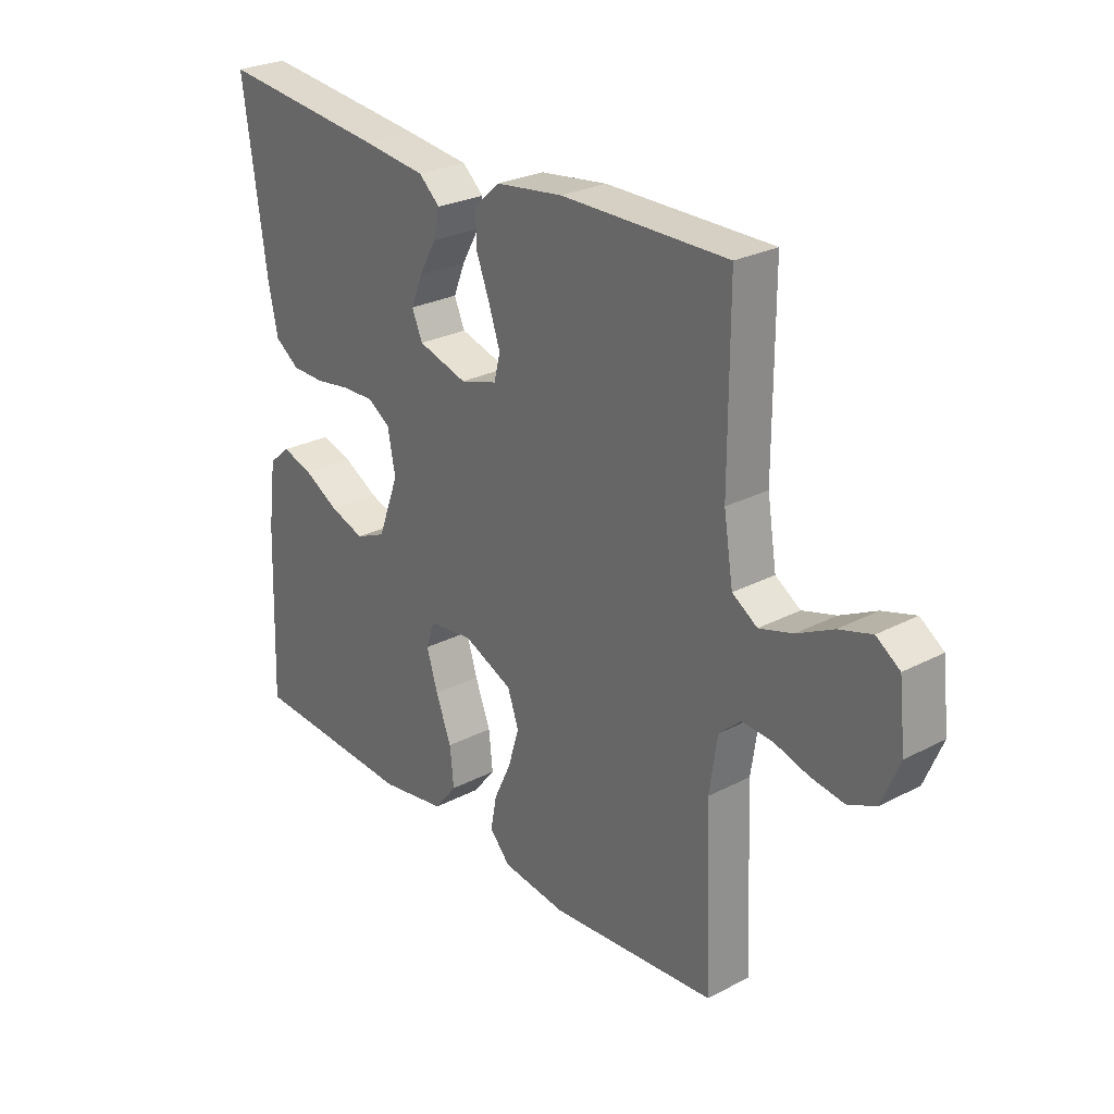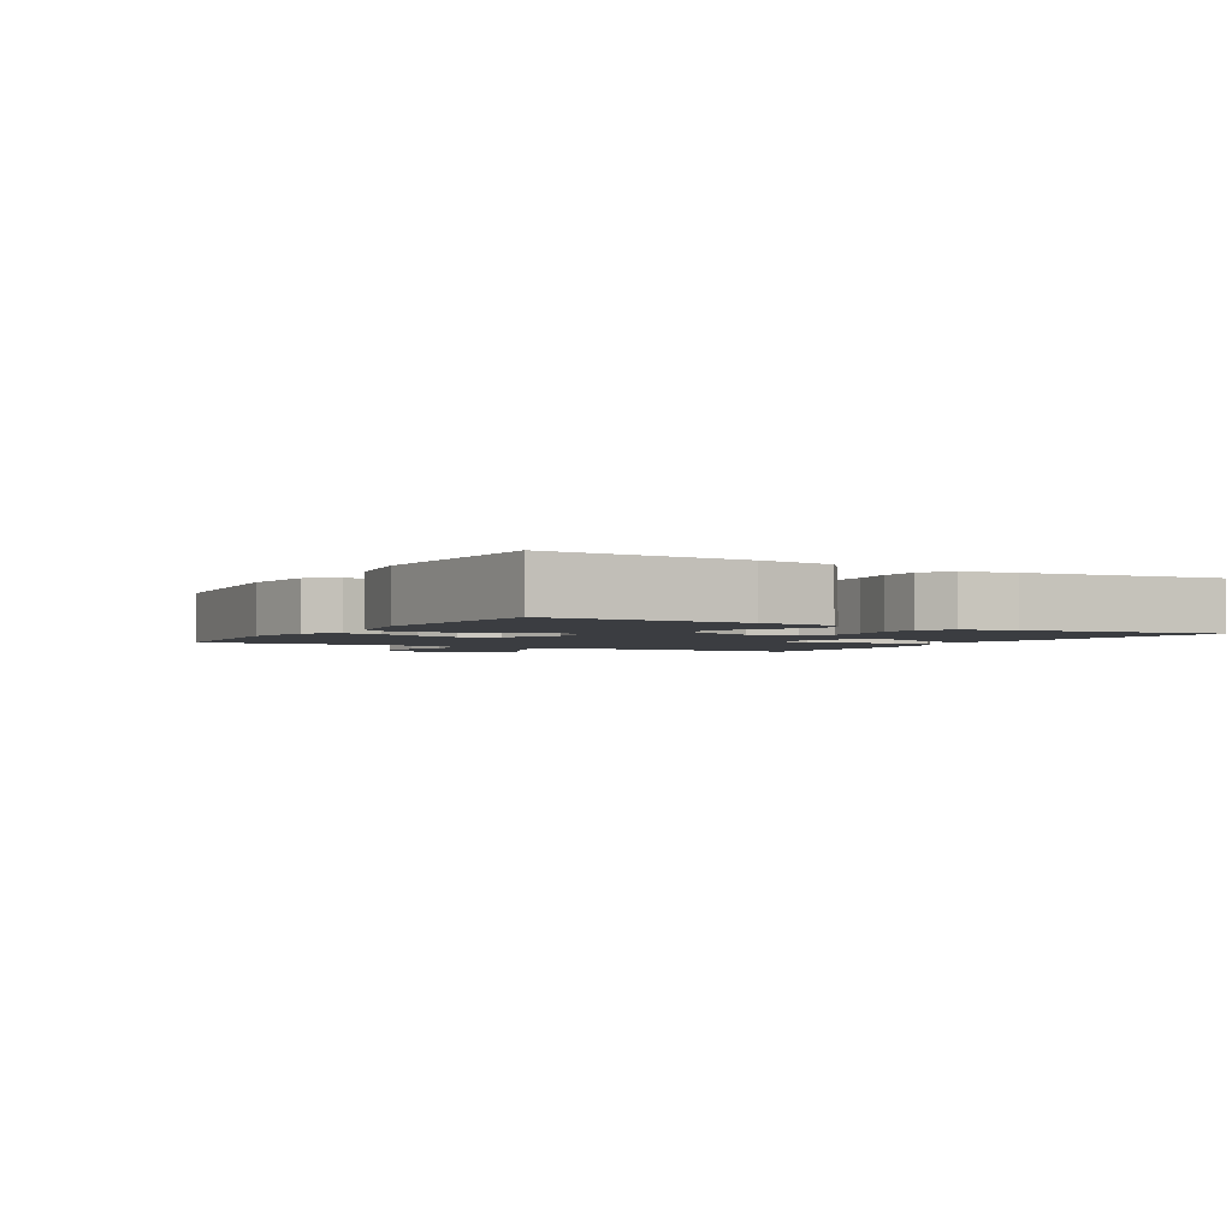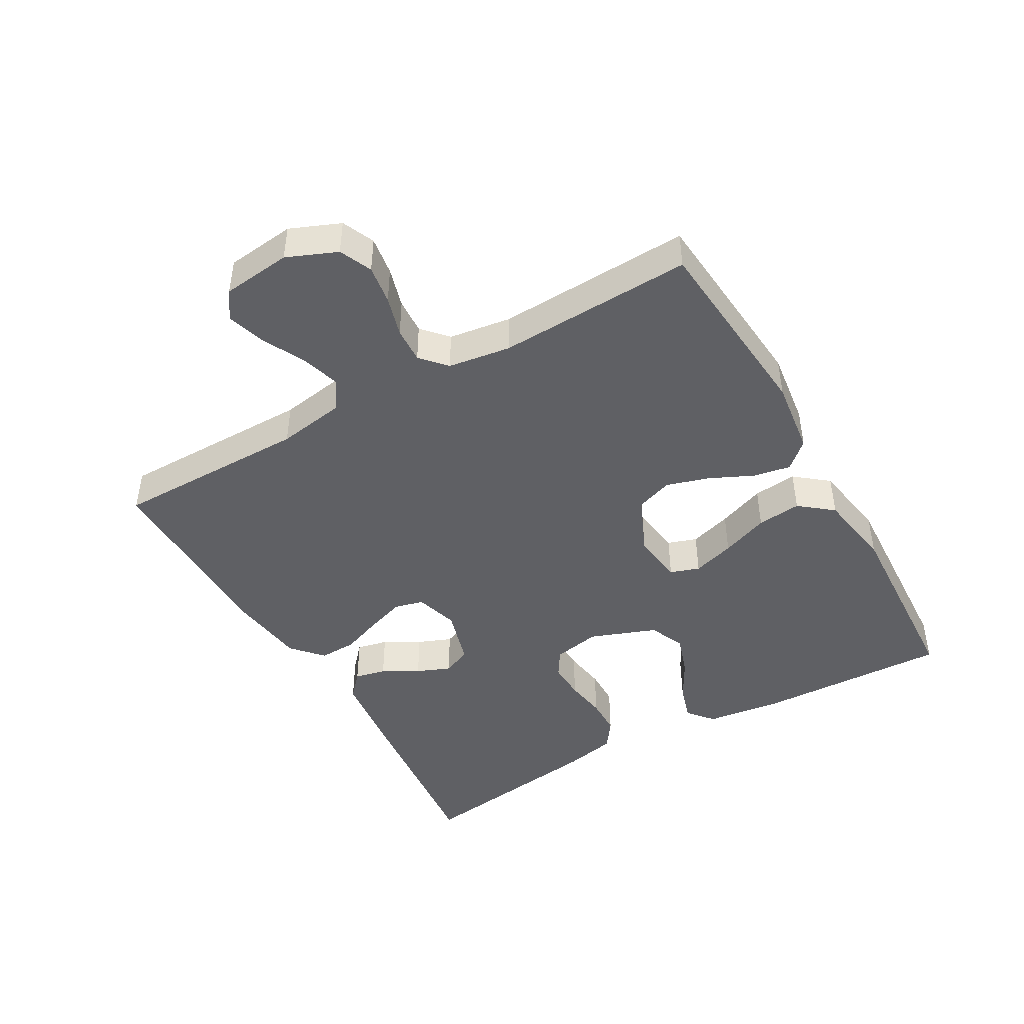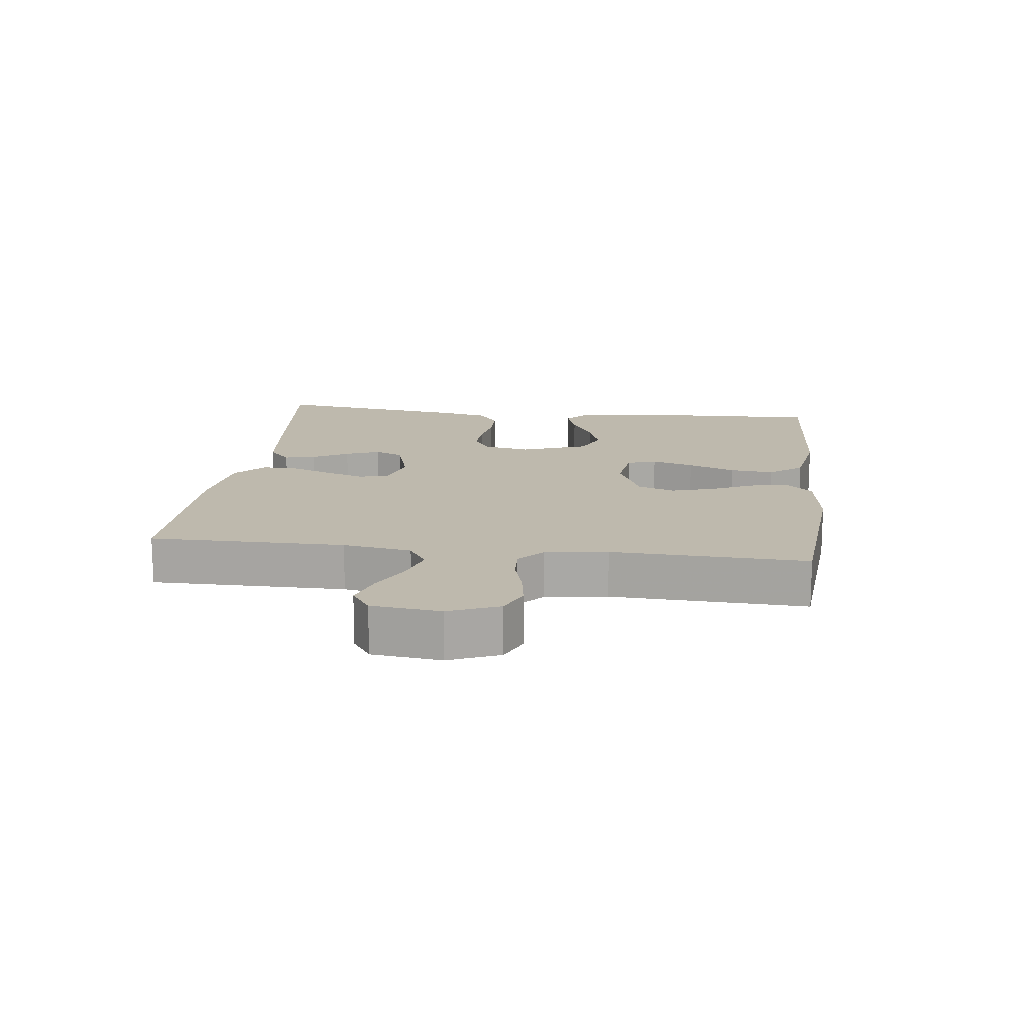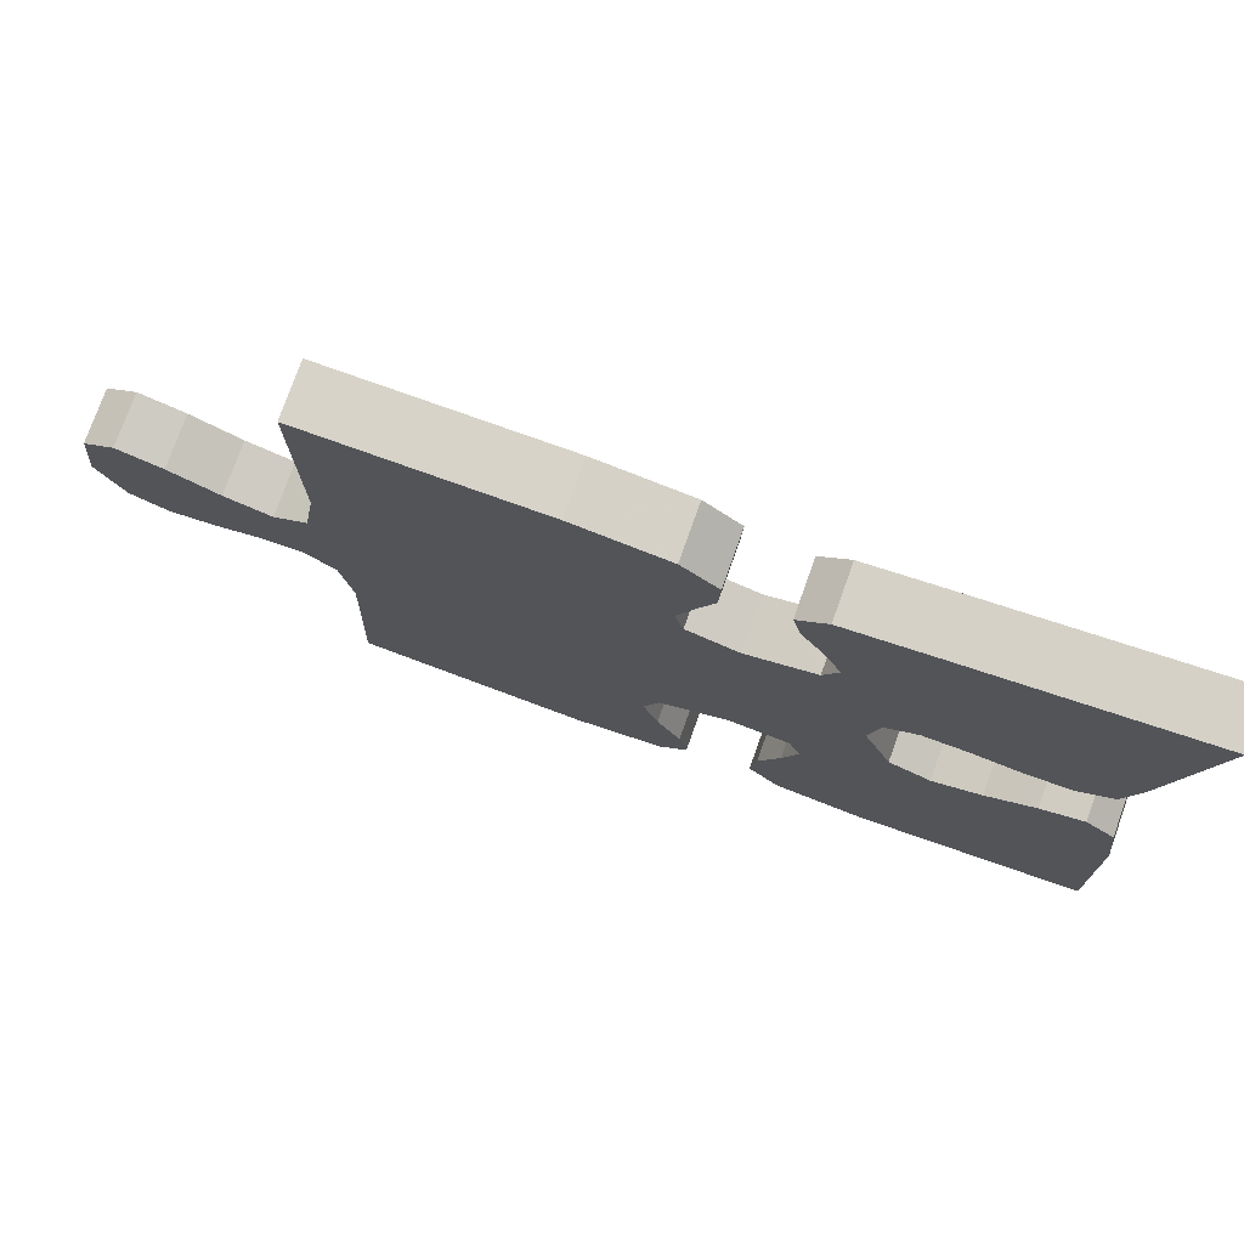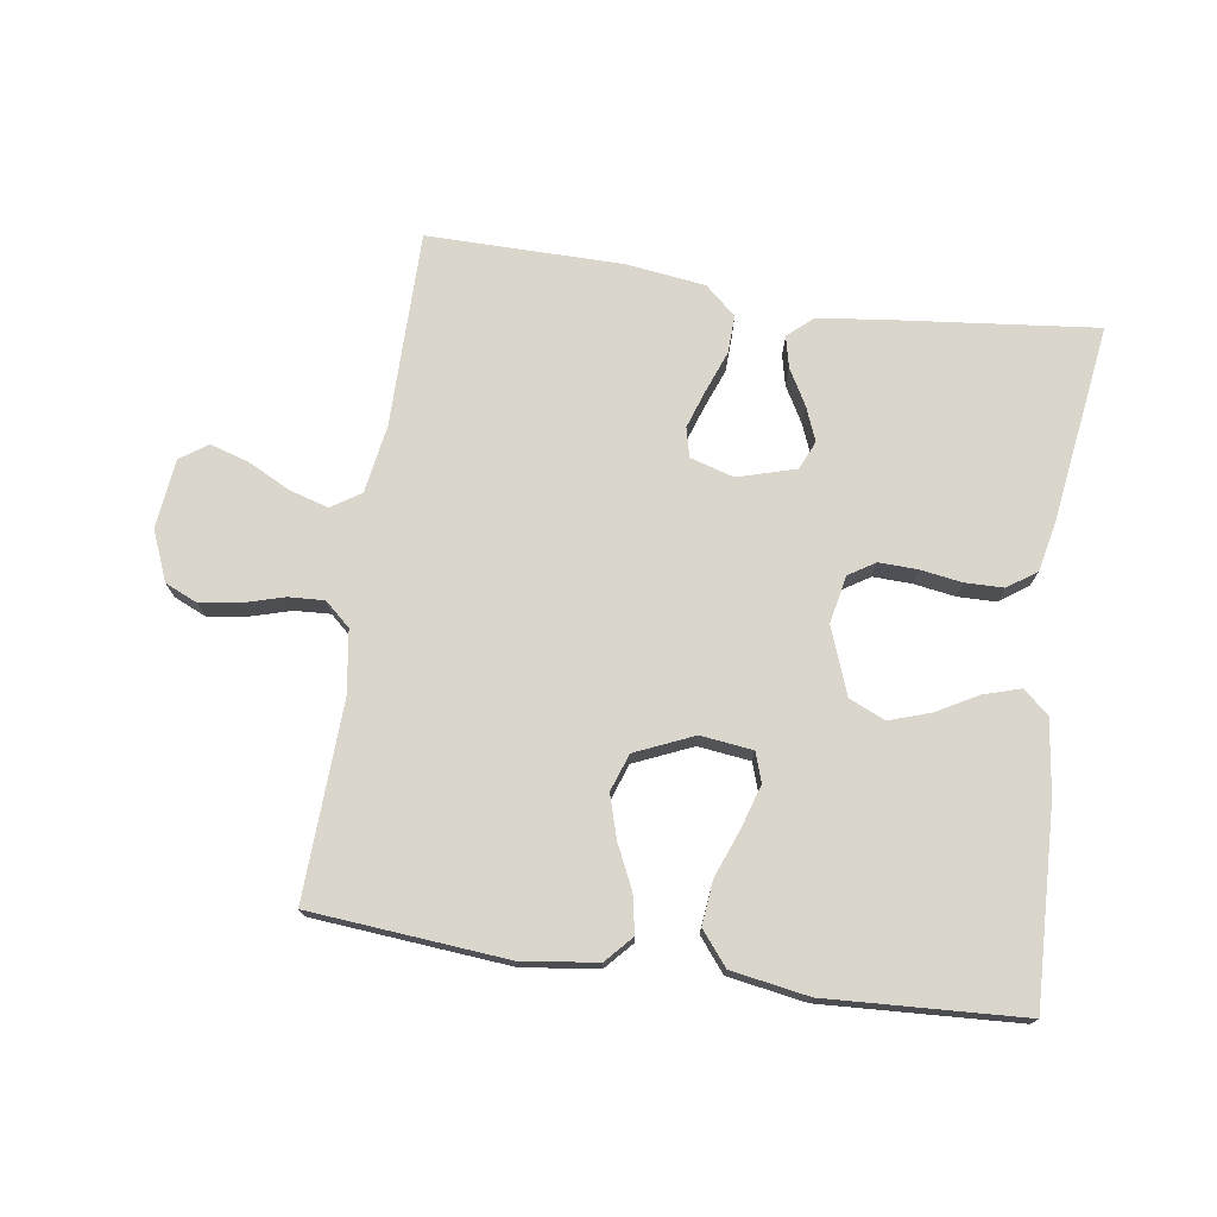
<metadata>
{"format":"obj","ext":"obj","renderer":"f3d","projection":"perspective","resolution":1024,"background":"white","views":[{"elev":26.7,"azim":50.8,"up":"+Z"},{"elev":-2.4,"azim":-120.1,"up":"+Y"},{"elev":-45.2,"azim":119.7,"up":"+Y"},{"elev":15.1,"azim":97.0,"up":"+Y"},{"elev":76.9,"azim":-160.4,"up":"+Z"},{"elev":74.0,"azim":-171.6,"up":"+Y"}]}
</metadata>
<code>
v 0.5 0.07 0.5
v 0.5 0.07 0.2
v 0.517 0.07 0.095
v 0.562 0.07 0.066
v 0.622 0.07 0.084
v 0.687 0.07 0.117
v 0.746 0.07 0.135
v 0.788 0.07 0.106
v 0.8 0.07 0
v 0.768 0.07 -0.077
v 0.718 0.07 -0.099
v 0.658 0.07 -0.09
v 0.596 0.07 -0.072
v 0.541 0.07 -0.069
v 0.502 0.07 -0.104
v 0.488 0.07 -0.2
v 0.5 0.07 -0.5
v 0.2 0.07 -0.526
v 0.084 0.07 -0.511
v 0.047 0.07 -0.47
v 0.058 0.07 -0.412
v 0.089 0.07 -0.346
v 0.109 0.07 -0.28
v 0.089 0.07 -0.223
v 0 0.07 -0.184
v -0.08 0.07 -0.194
v -0.095 0.07 -0.239
v -0.075 0.07 -0.304
v -0.047 0.07 -0.377
v -0.04 0.07 -0.445
v -0.081 0.07 -0.496
v -0.2 0.07 -0.516
v -0.5 0.07 -0.5
v -0.489 0.07 -0.2
v -0.474 0.07 -0.086
v -0.435 0.07 -0.053
v -0.379 0.07 -0.07
v -0.316 0.07 -0.105
v -0.253 0.07 -0.126
v -0.198 0.07 -0.102
v -0.16 0.07 0
v -0.174 0.07 0.073
v -0.215 0.07 0.099
v -0.274 0.07 0.097
v -0.338 0.07 0.087
v -0.397 0.07 0.088
v -0.441 0.07 0.119
v -0.458 0.07 0.2
v -0.5 0.07 0.5
v -0.2 0.07 0.468
v -0.083 0.07 0.454
v -0.045 0.07 0.42
v -0.056 0.07 0.372
v -0.087 0.07 0.317
v -0.108 0.07 0.265
v -0.089 0.07 0.221
v 0 0.07 0.195
v 0.067 0.07 0.215
v 0.078 0.07 0.26
v 0.058 0.07 0.319
v 0.034 0.07 0.382
v 0.032 0.07 0.44
v 0.079 0.07 0.482
v 0.2 0.07 0.498
v 0.5 0 0.5
v 0.5 0 0.2
v 0.517 0 0.095
v 0.562 0 0.066
v 0.622 0 0.084
v 0.687 0 0.117
v 0.746 0 0.135
v 0.788 0 0.106
v 0.8 0 0
v 0.768 0 -0.077
v 0.718 0 -0.099
v 0.658 0 -0.09
v 0.596 0 -0.072
v 0.541 0 -0.069
v 0.502 0 -0.104
v 0.488 0 -0.2
v 0.5 0 -0.5
v 0.2 0 -0.526
v 0.084 0 -0.511
v 0.047 0 -0.47
v 0.058 0 -0.412
v 0.089 0 -0.346
v 0.109 0 -0.28
v 0.089 0 -0.223
v 0 0 -0.184
v -0.08 0 -0.194
v -0.095 0 -0.239
v -0.075 0 -0.304
v -0.047 0 -0.377
v -0.04 0 -0.445
v -0.081 0 -0.496
v -0.2 0 -0.516
v -0.5 0 -0.5
v -0.489 0 -0.2
v -0.474 0 -0.086
v -0.435 0 -0.053
v -0.379 0 -0.07
v -0.316 0 -0.105
v -0.253 0 -0.126
v -0.198 0 -0.102
v -0.16 0 0
v -0.174 0 0.073
v -0.215 0 0.099
v -0.274 0 0.097
v -0.338 0 0.087
v -0.397 0 0.088
v -0.441 0 0.119
v -0.458 0 0.2
v -0.5 0 0.5
v -0.2 0 0.468
v -0.083 0 0.454
v -0.045 0 0.42
v -0.056 0 0.372
v -0.087 0 0.317
v -0.108 0 0.265
v -0.089 0 0.221
v 0 0 0.195
v 0.067 0 0.215
v 0.078 0 0.26
v 0.058 0 0.319
v 0.034 0 0.382
v 0.032 0 0.44
v 0.079 0 0.482
v 0.2 0 0.498
f 64 1 2
f 63 64 2
f 62 63 2
f 61 62 2
f 60 61 2
f 59 60 2 3
f 58 59 3 4
f 57 58 4
f 52 53 54
f 51 52 54
f 50 51 54
f 49 50 54
f 48 49 54
f 47 48 54
f 46 47 54
f 45 46 54
f 44 45 54
f 43 44 54 55
f 42 43 55 56
f 36 37 38
f 35 36 38
f 34 35 38
f 33 34 38
f 32 33 38
f 31 32 38
f 30 31 38
f 29 30 38
f 28 29 38
f 27 28 38 39
f 26 27 39 40
f 20 21 22
f 19 20 22
f 18 19 22
f 17 18 22
f 16 17 22
f 15 16 22 23
f 14 15 23 24
f 11 12 13
f 10 11 13
f 9 10 13
f 8 9 13
f 7 8 13
f 6 7 13
f 5 6 13
f 4 5 13 14
f 14 24 25
f 4 14 25
f 57 4 25
f 57 25 26
f 56 57 26
f 42 56 26
f 41 42 26
f 26 40 41
f 66 65 128
f 66 128 127
f 66 127 126
f 66 126 125
f 66 125 124
f 67 66 124 123
f 68 67 123 122
f 68 122 121
f 118 117 116
f 118 116 115
f 118 115 114
f 118 114 113
f 118 113 112
f 118 112 111
f 118 111 110
f 118 110 109
f 118 109 108
f 119 118 108 107
f 120 119 107 106
f 102 101 100
f 102 100 99
f 102 99 98
f 102 98 97
f 102 97 96
f 102 96 95
f 102 95 94
f 102 94 93
f 102 93 92
f 103 102 92 91
f 104 103 91 90
f 86 85 84
f 86 84 83
f 86 83 82
f 86 82 81
f 86 81 80
f 87 86 80 79
f 88 87 79 78
f 77 76 75
f 77 75 74
f 77 74 73
f 77 73 72
f 77 72 71
f 77 71 70
f 77 70 69
f 78 77 69 68
f 89 88 78
f 89 78 68
f 89 68 121
f 90 89 121
f 90 121 120
f 90 120 106
f 90 106 105
f 105 104 90
f 1 65 66 2
f 2 66 67 3
f 3 67 68 4
f 4 68 69 5
f 5 69 70 6
f 6 70 71 7
f 7 71 72 8
f 8 72 73 9
f 9 73 74 10
f 10 74 75 11
f 11 75 76 12
f 12 76 77 13
f 13 77 78 14
f 14 78 79 15
f 15 79 80 16
f 16 80 81 17
f 17 81 82 18
f 18 82 83 19
f 19 83 84 20
f 20 84 85 21
f 21 85 86 22
f 22 86 87 23
f 23 87 88 24
f 24 88 89 25
f 25 89 90 26
f 26 90 91 27
f 27 91 92 28
f 28 92 93 29
f 29 93 94 30
f 30 94 95 31
f 31 95 96 32
f 32 96 97 33
f 33 97 98 34
f 34 98 99 35
f 35 99 100 36
f 36 100 101 37
f 37 101 102 38
f 38 102 103 39
f 39 103 104 40
f 40 104 105 41
f 41 105 106 42
f 42 106 107 43
f 43 107 108 44
f 44 108 109 45
f 45 109 110 46
f 46 110 111 47
f 47 111 112 48
f 48 112 113 49
f 49 113 114 50
f 50 114 115 51
f 51 115 116 52
f 52 116 117 53
f 53 117 118 54
f 54 118 119 55
f 55 119 120 56
f 56 120 121 57
f 57 121 122 58
f 58 122 123 59
f 59 123 124 60
f 60 124 125 61
f 61 125 126 62
f 62 126 127 63
f 63 127 128 64
f 64 128 65 1

</code>
